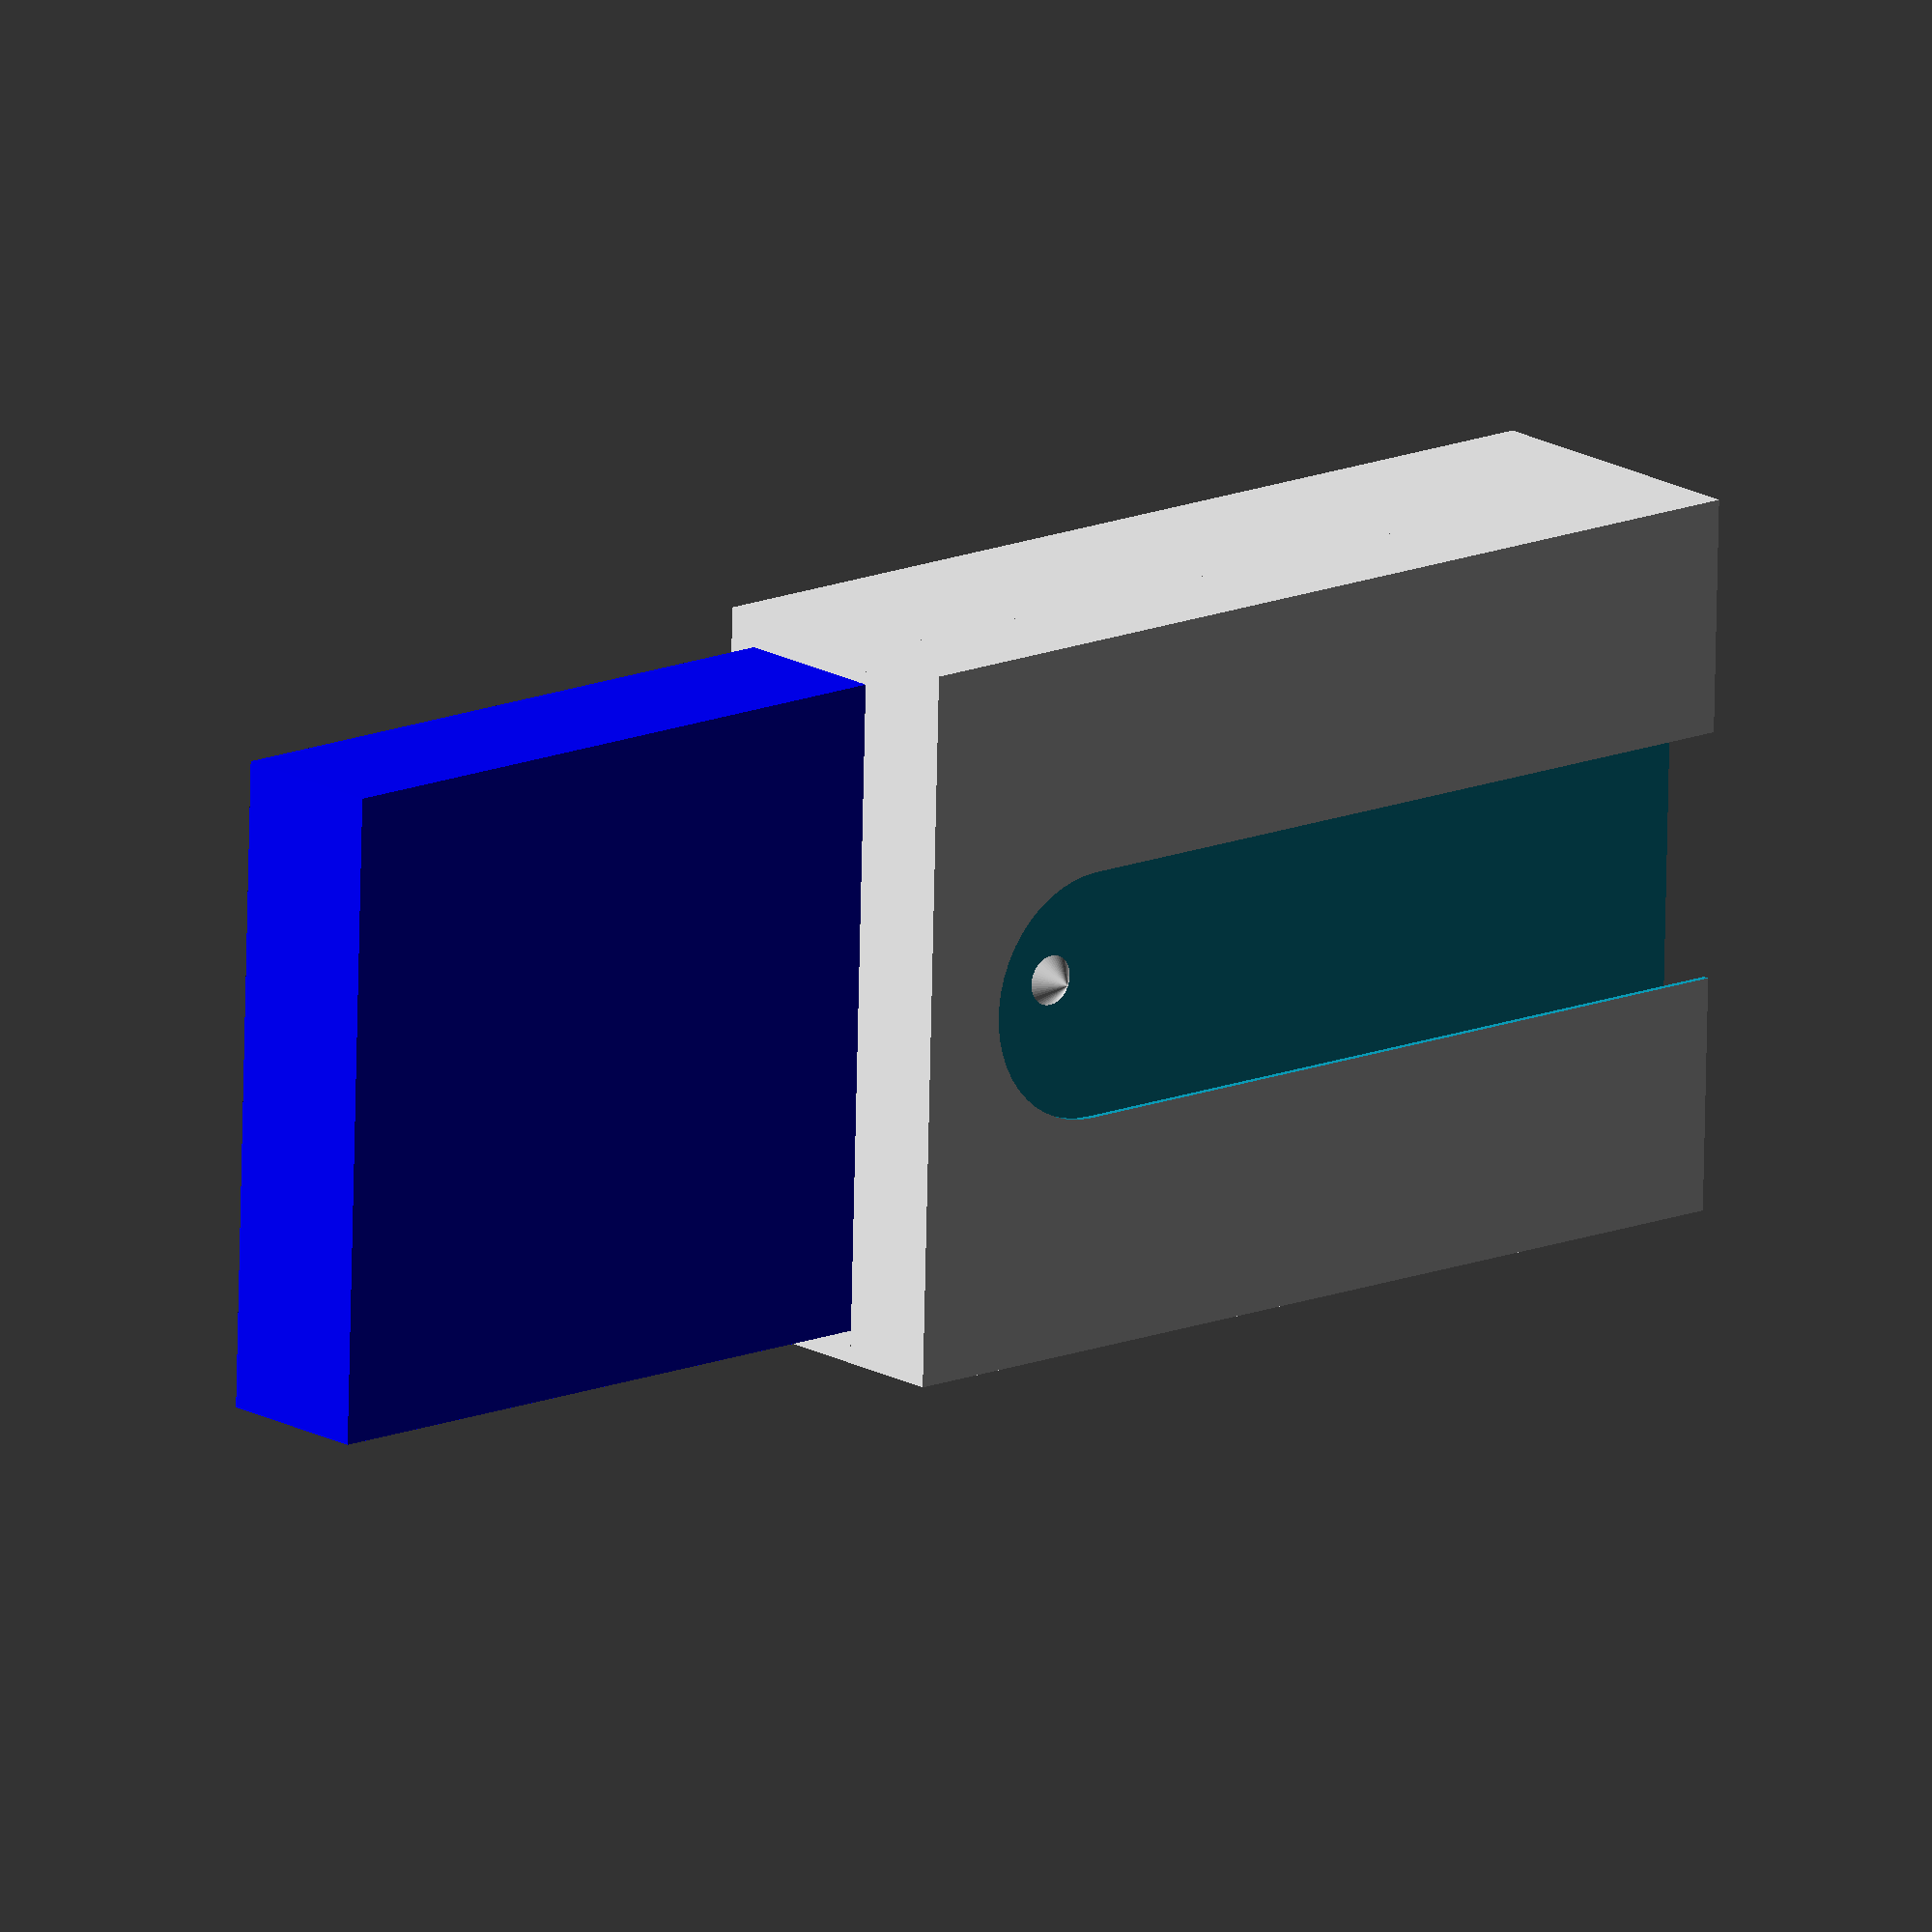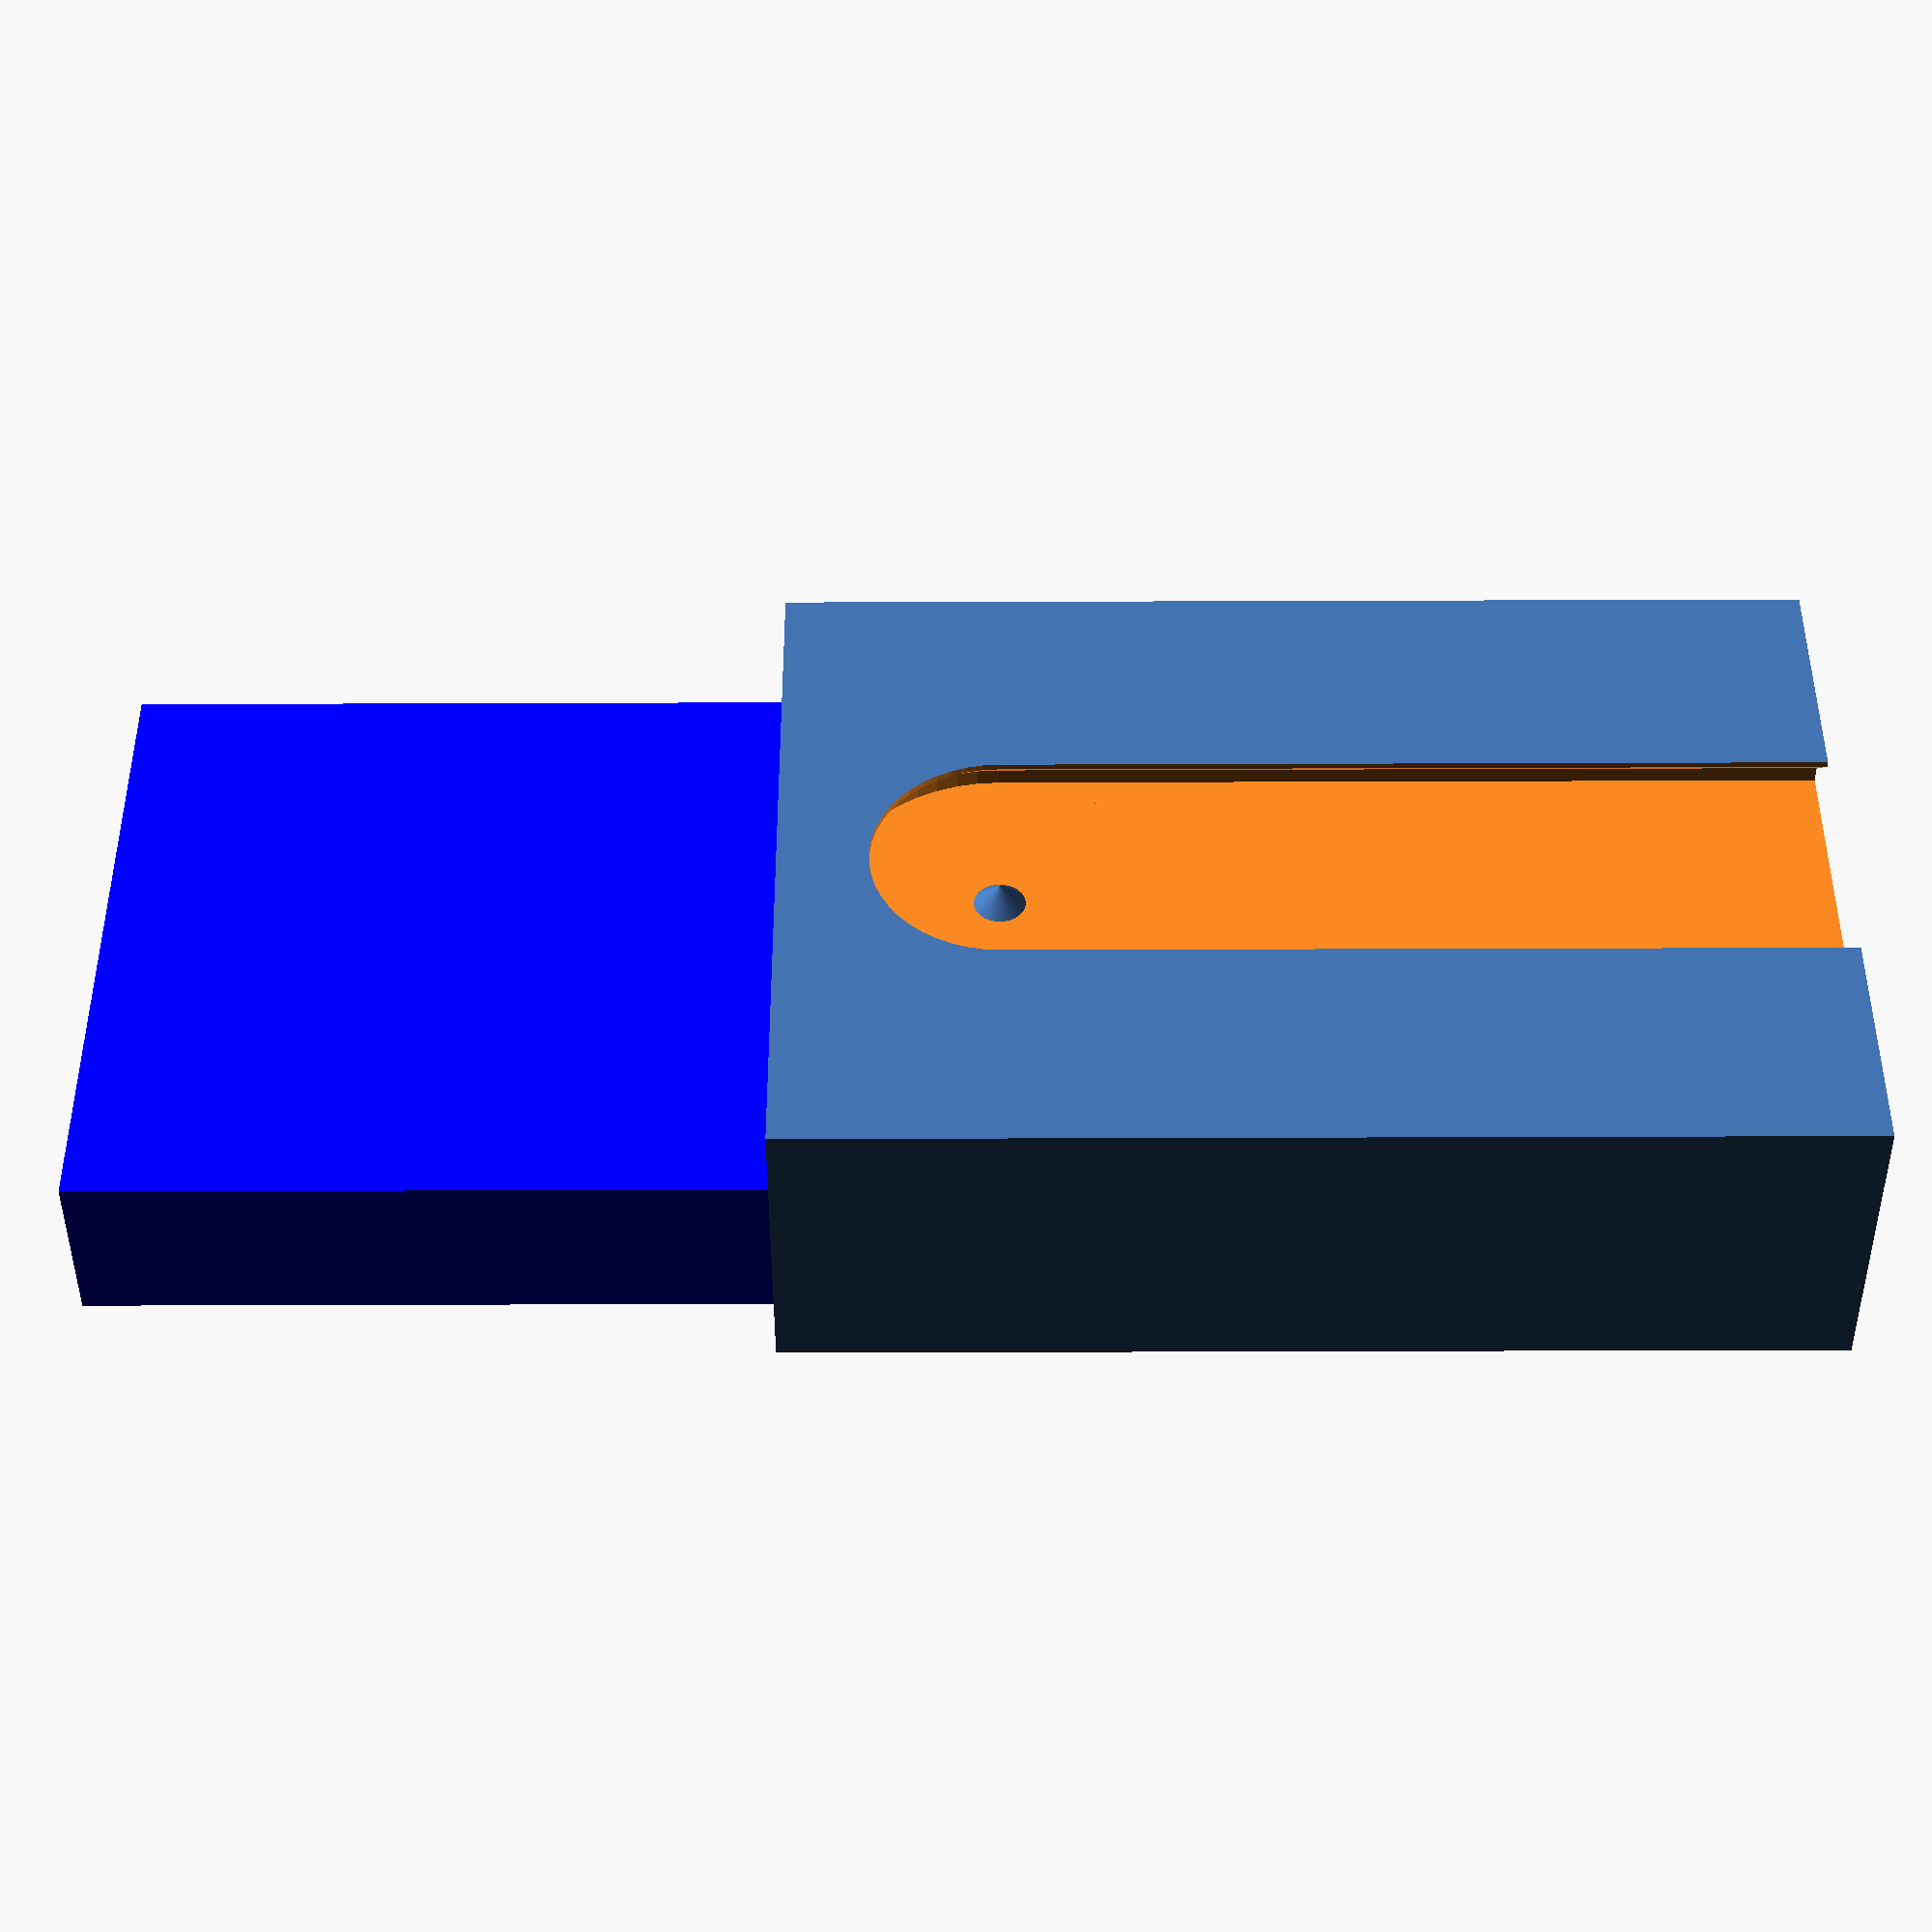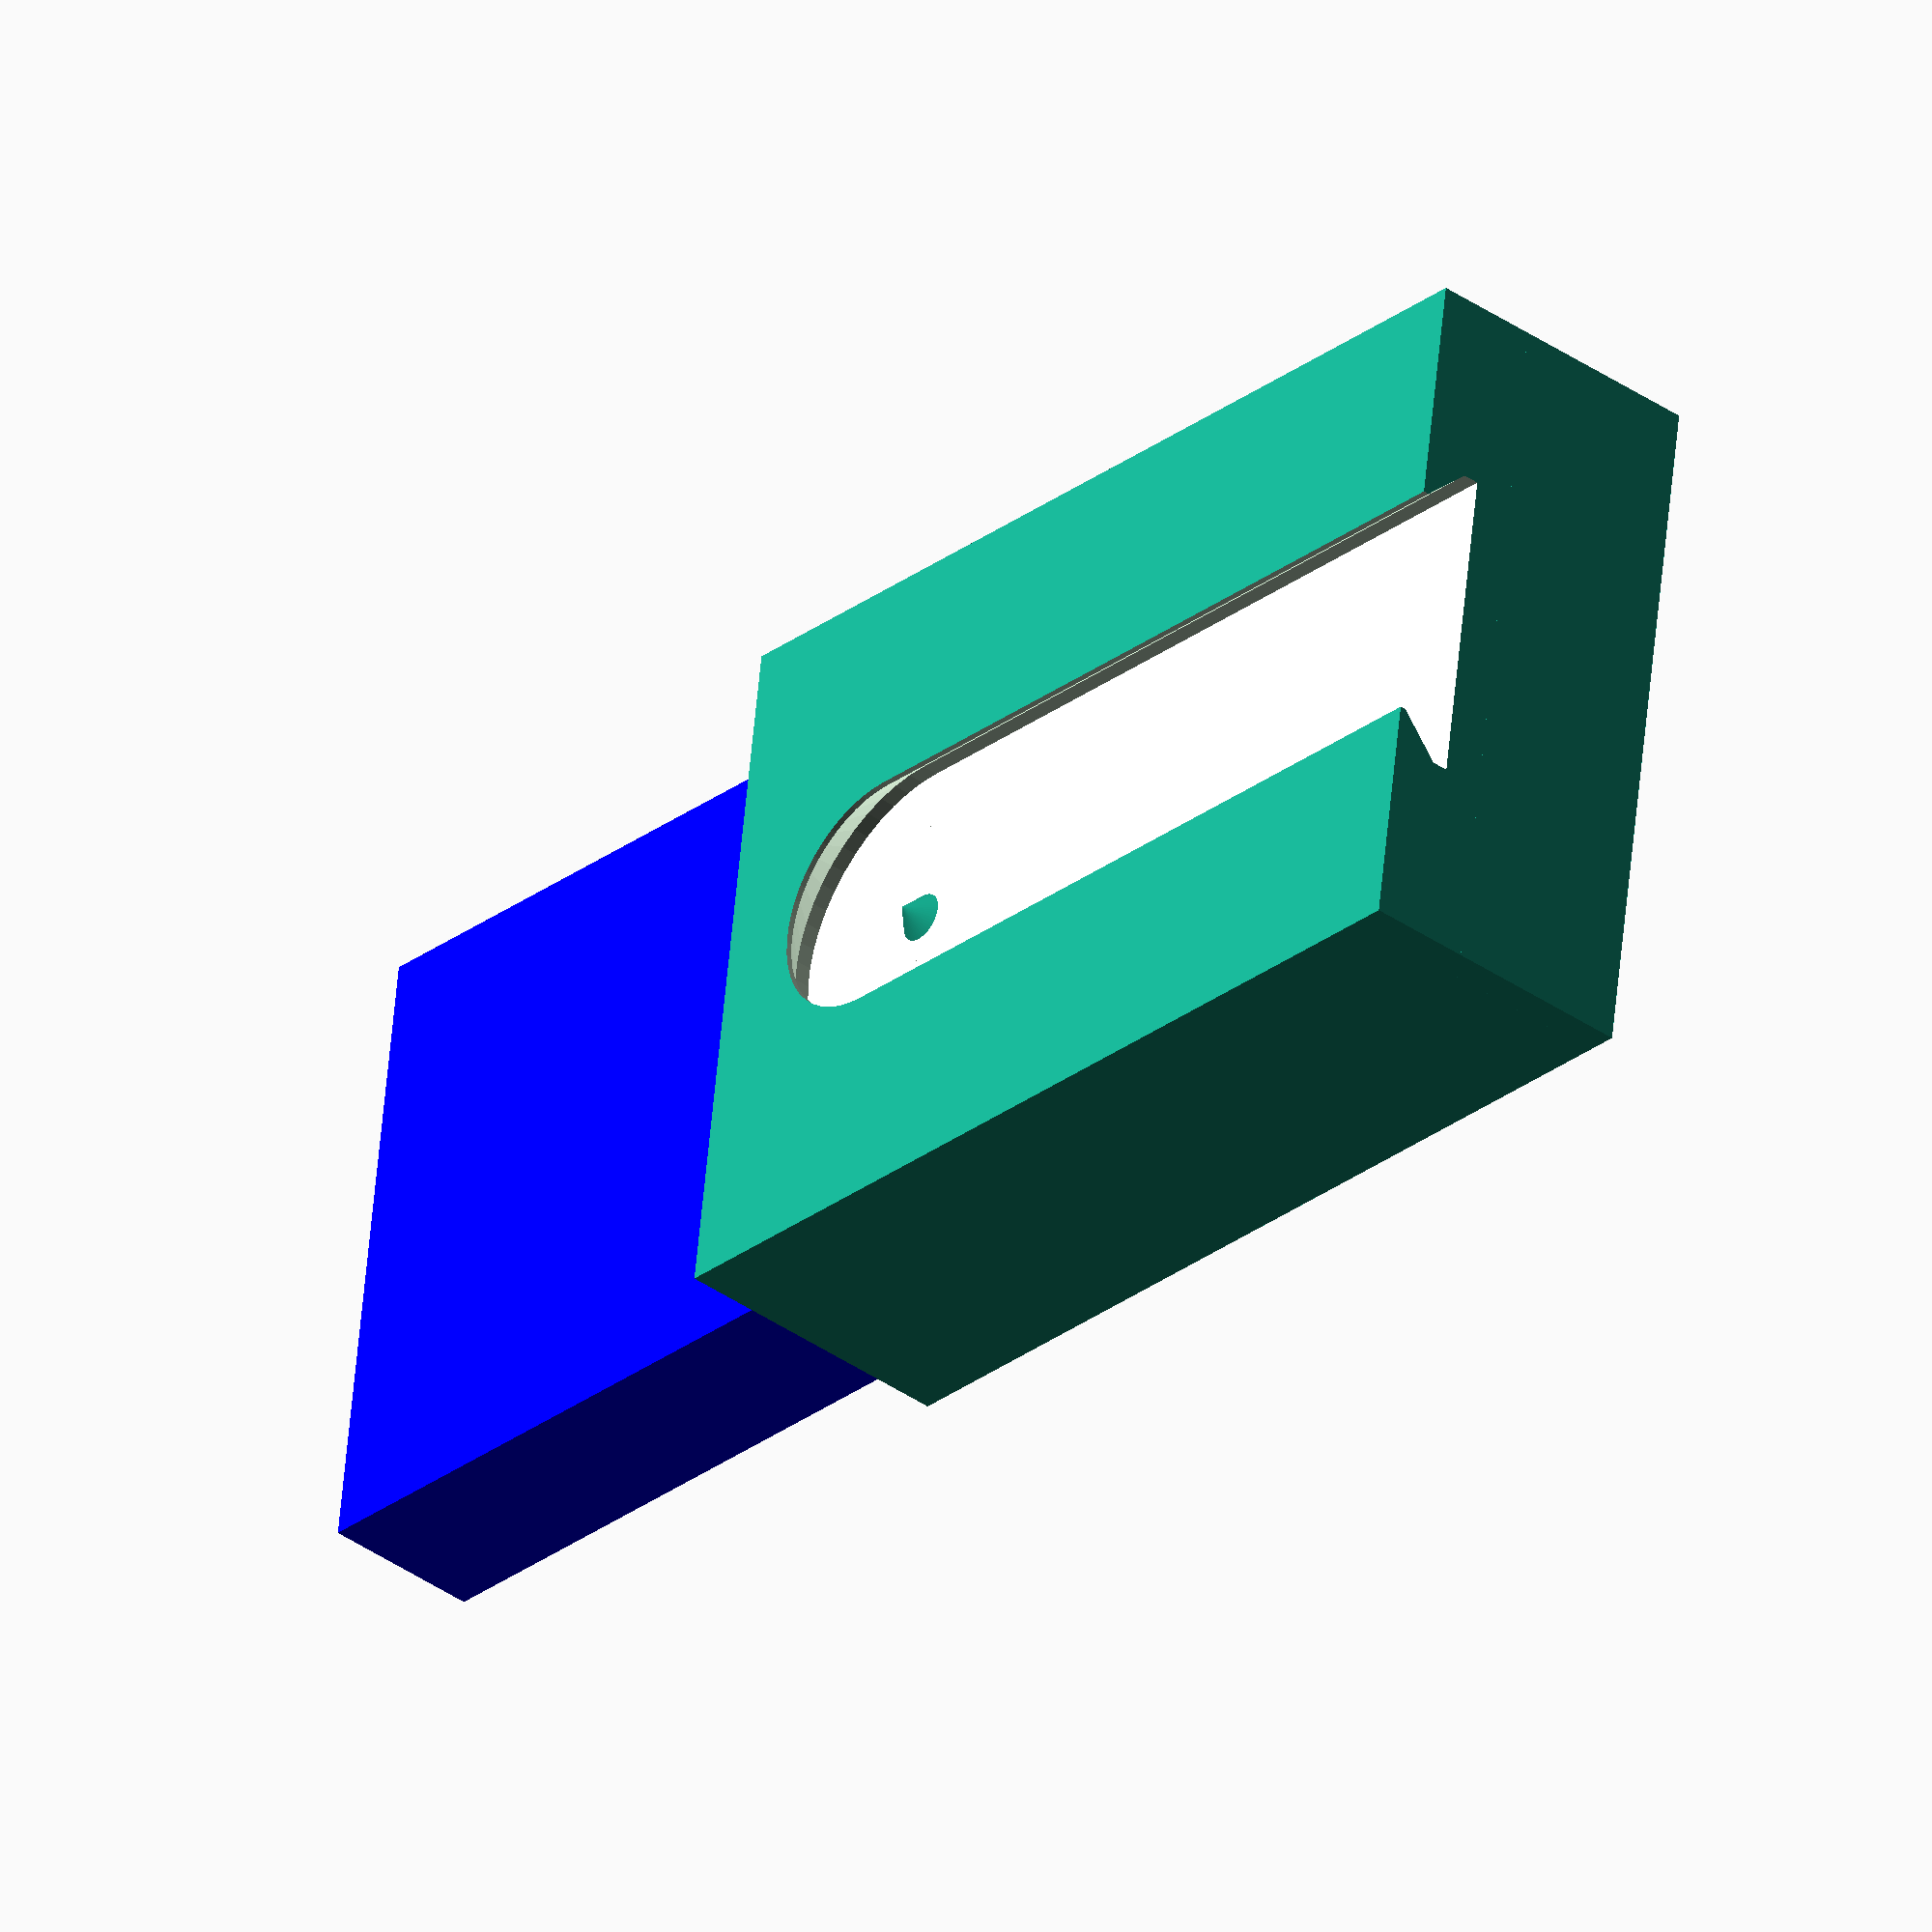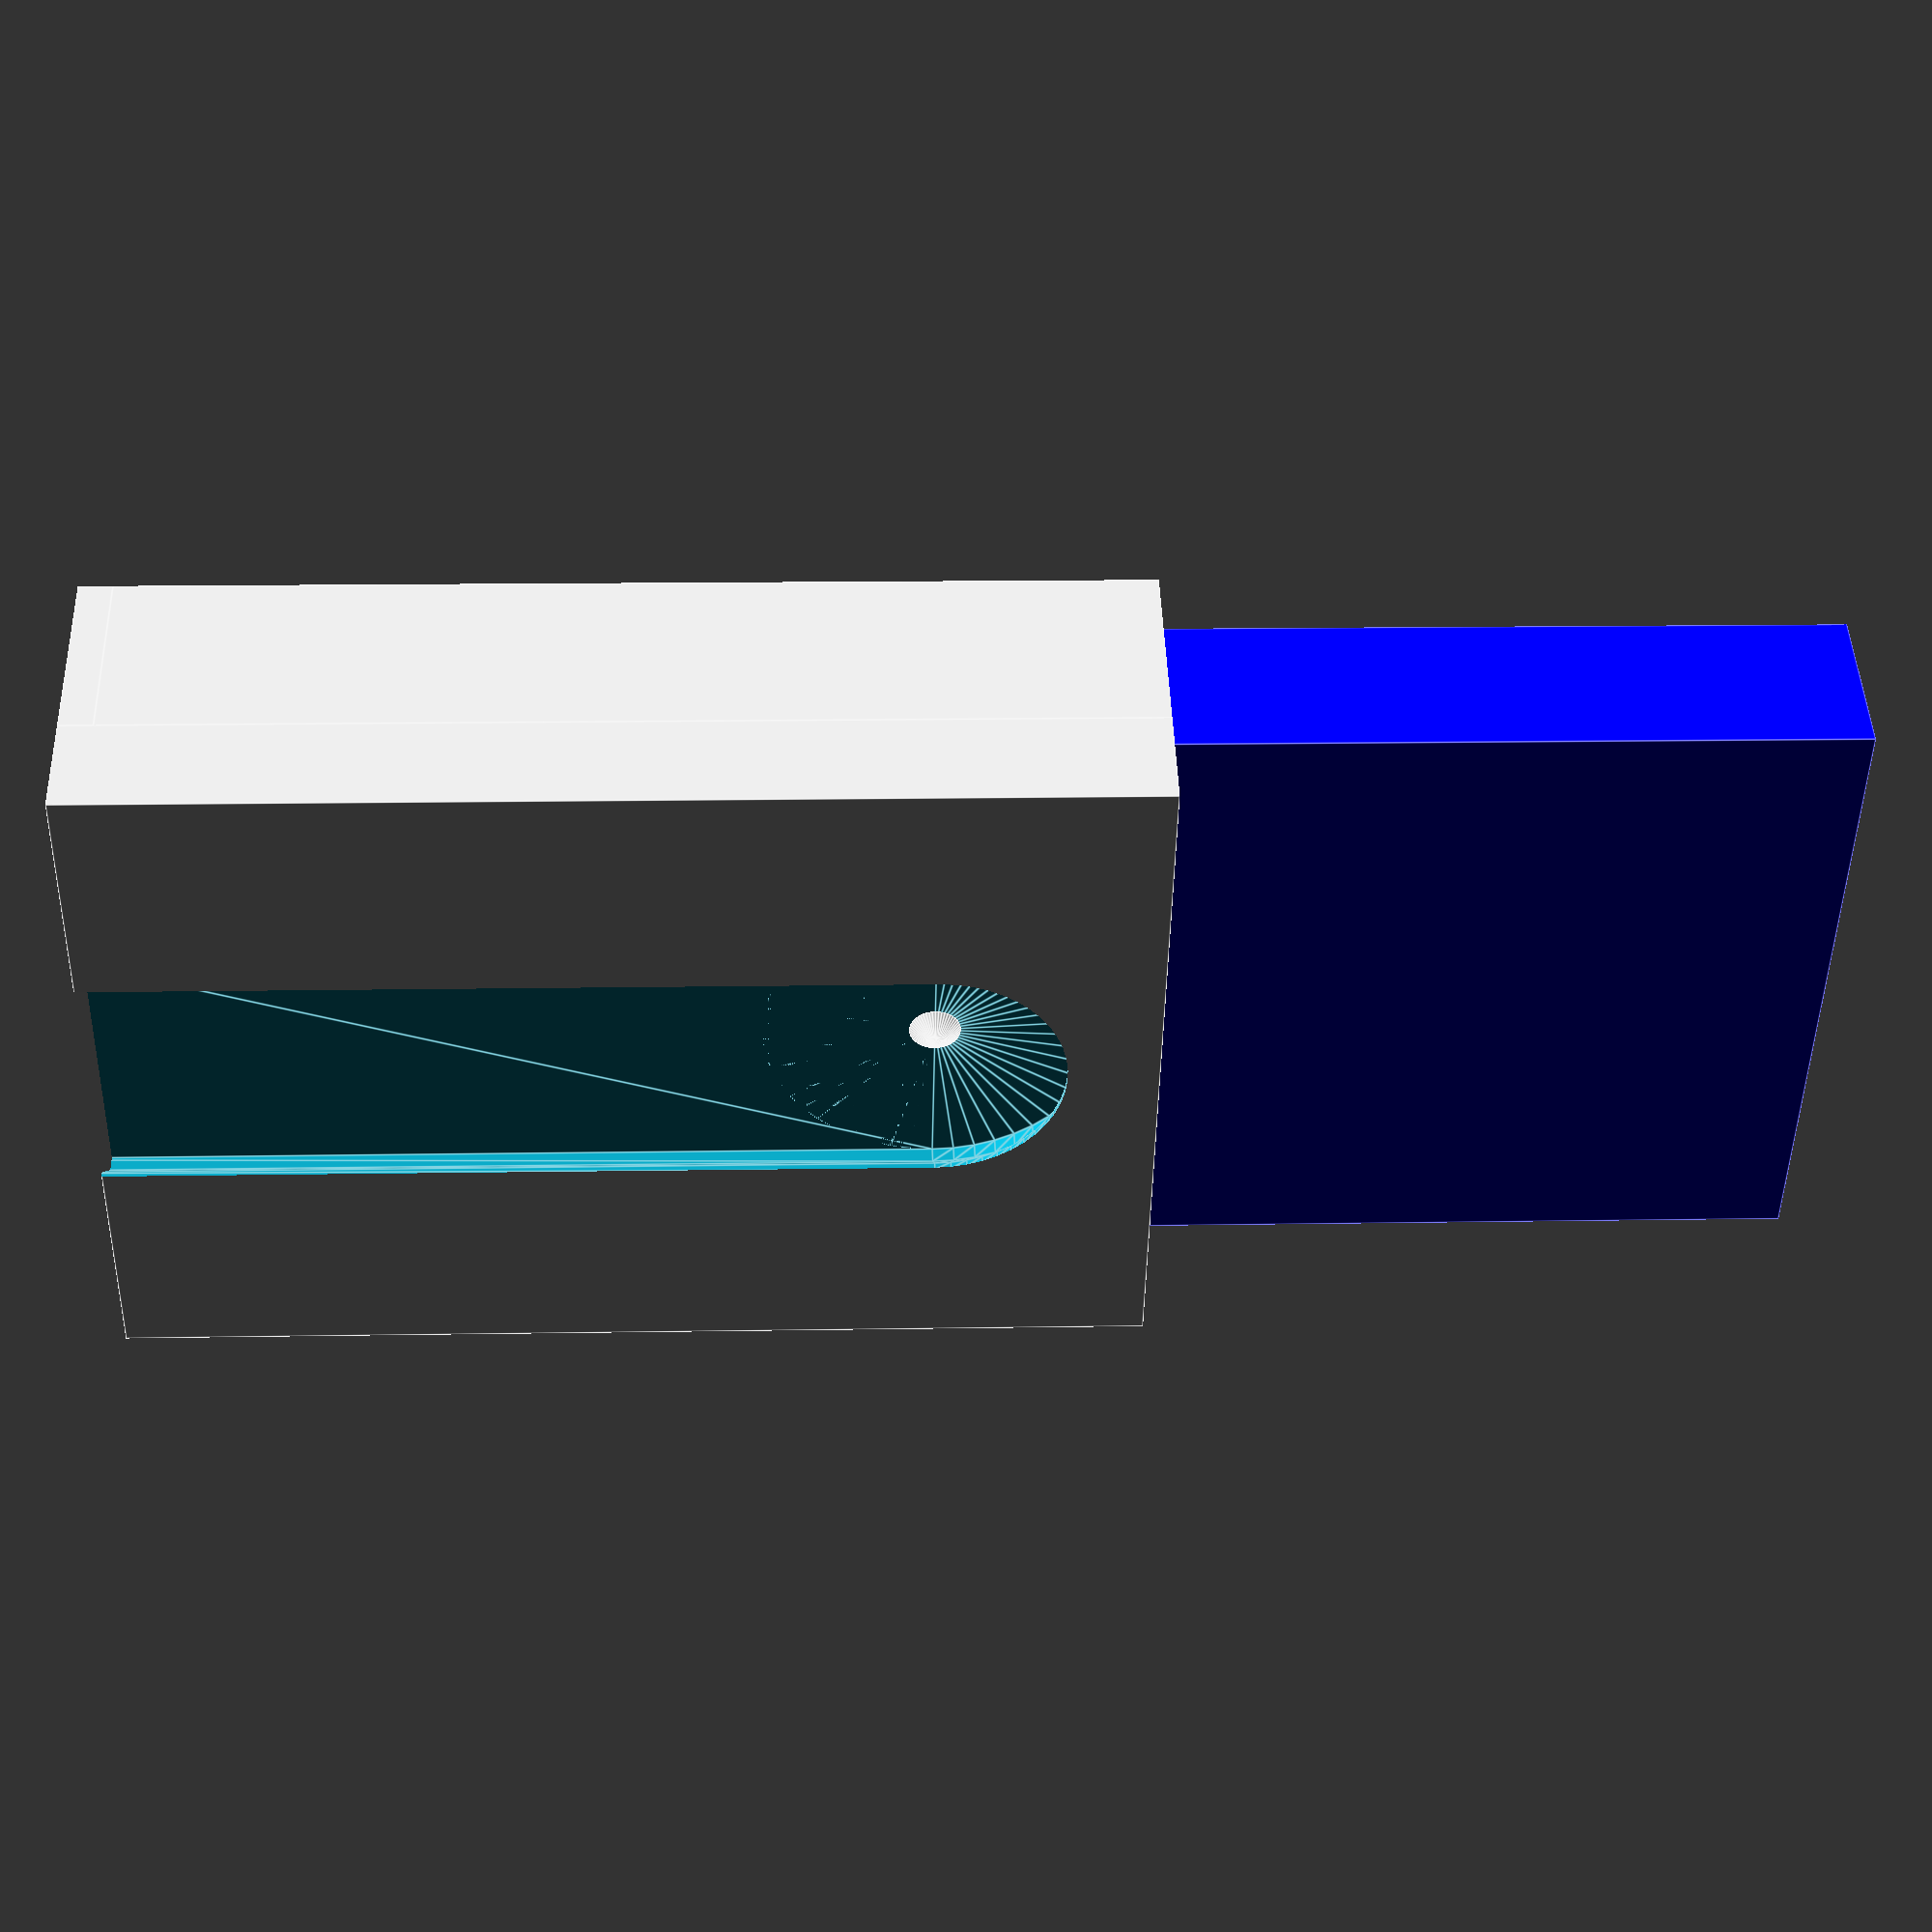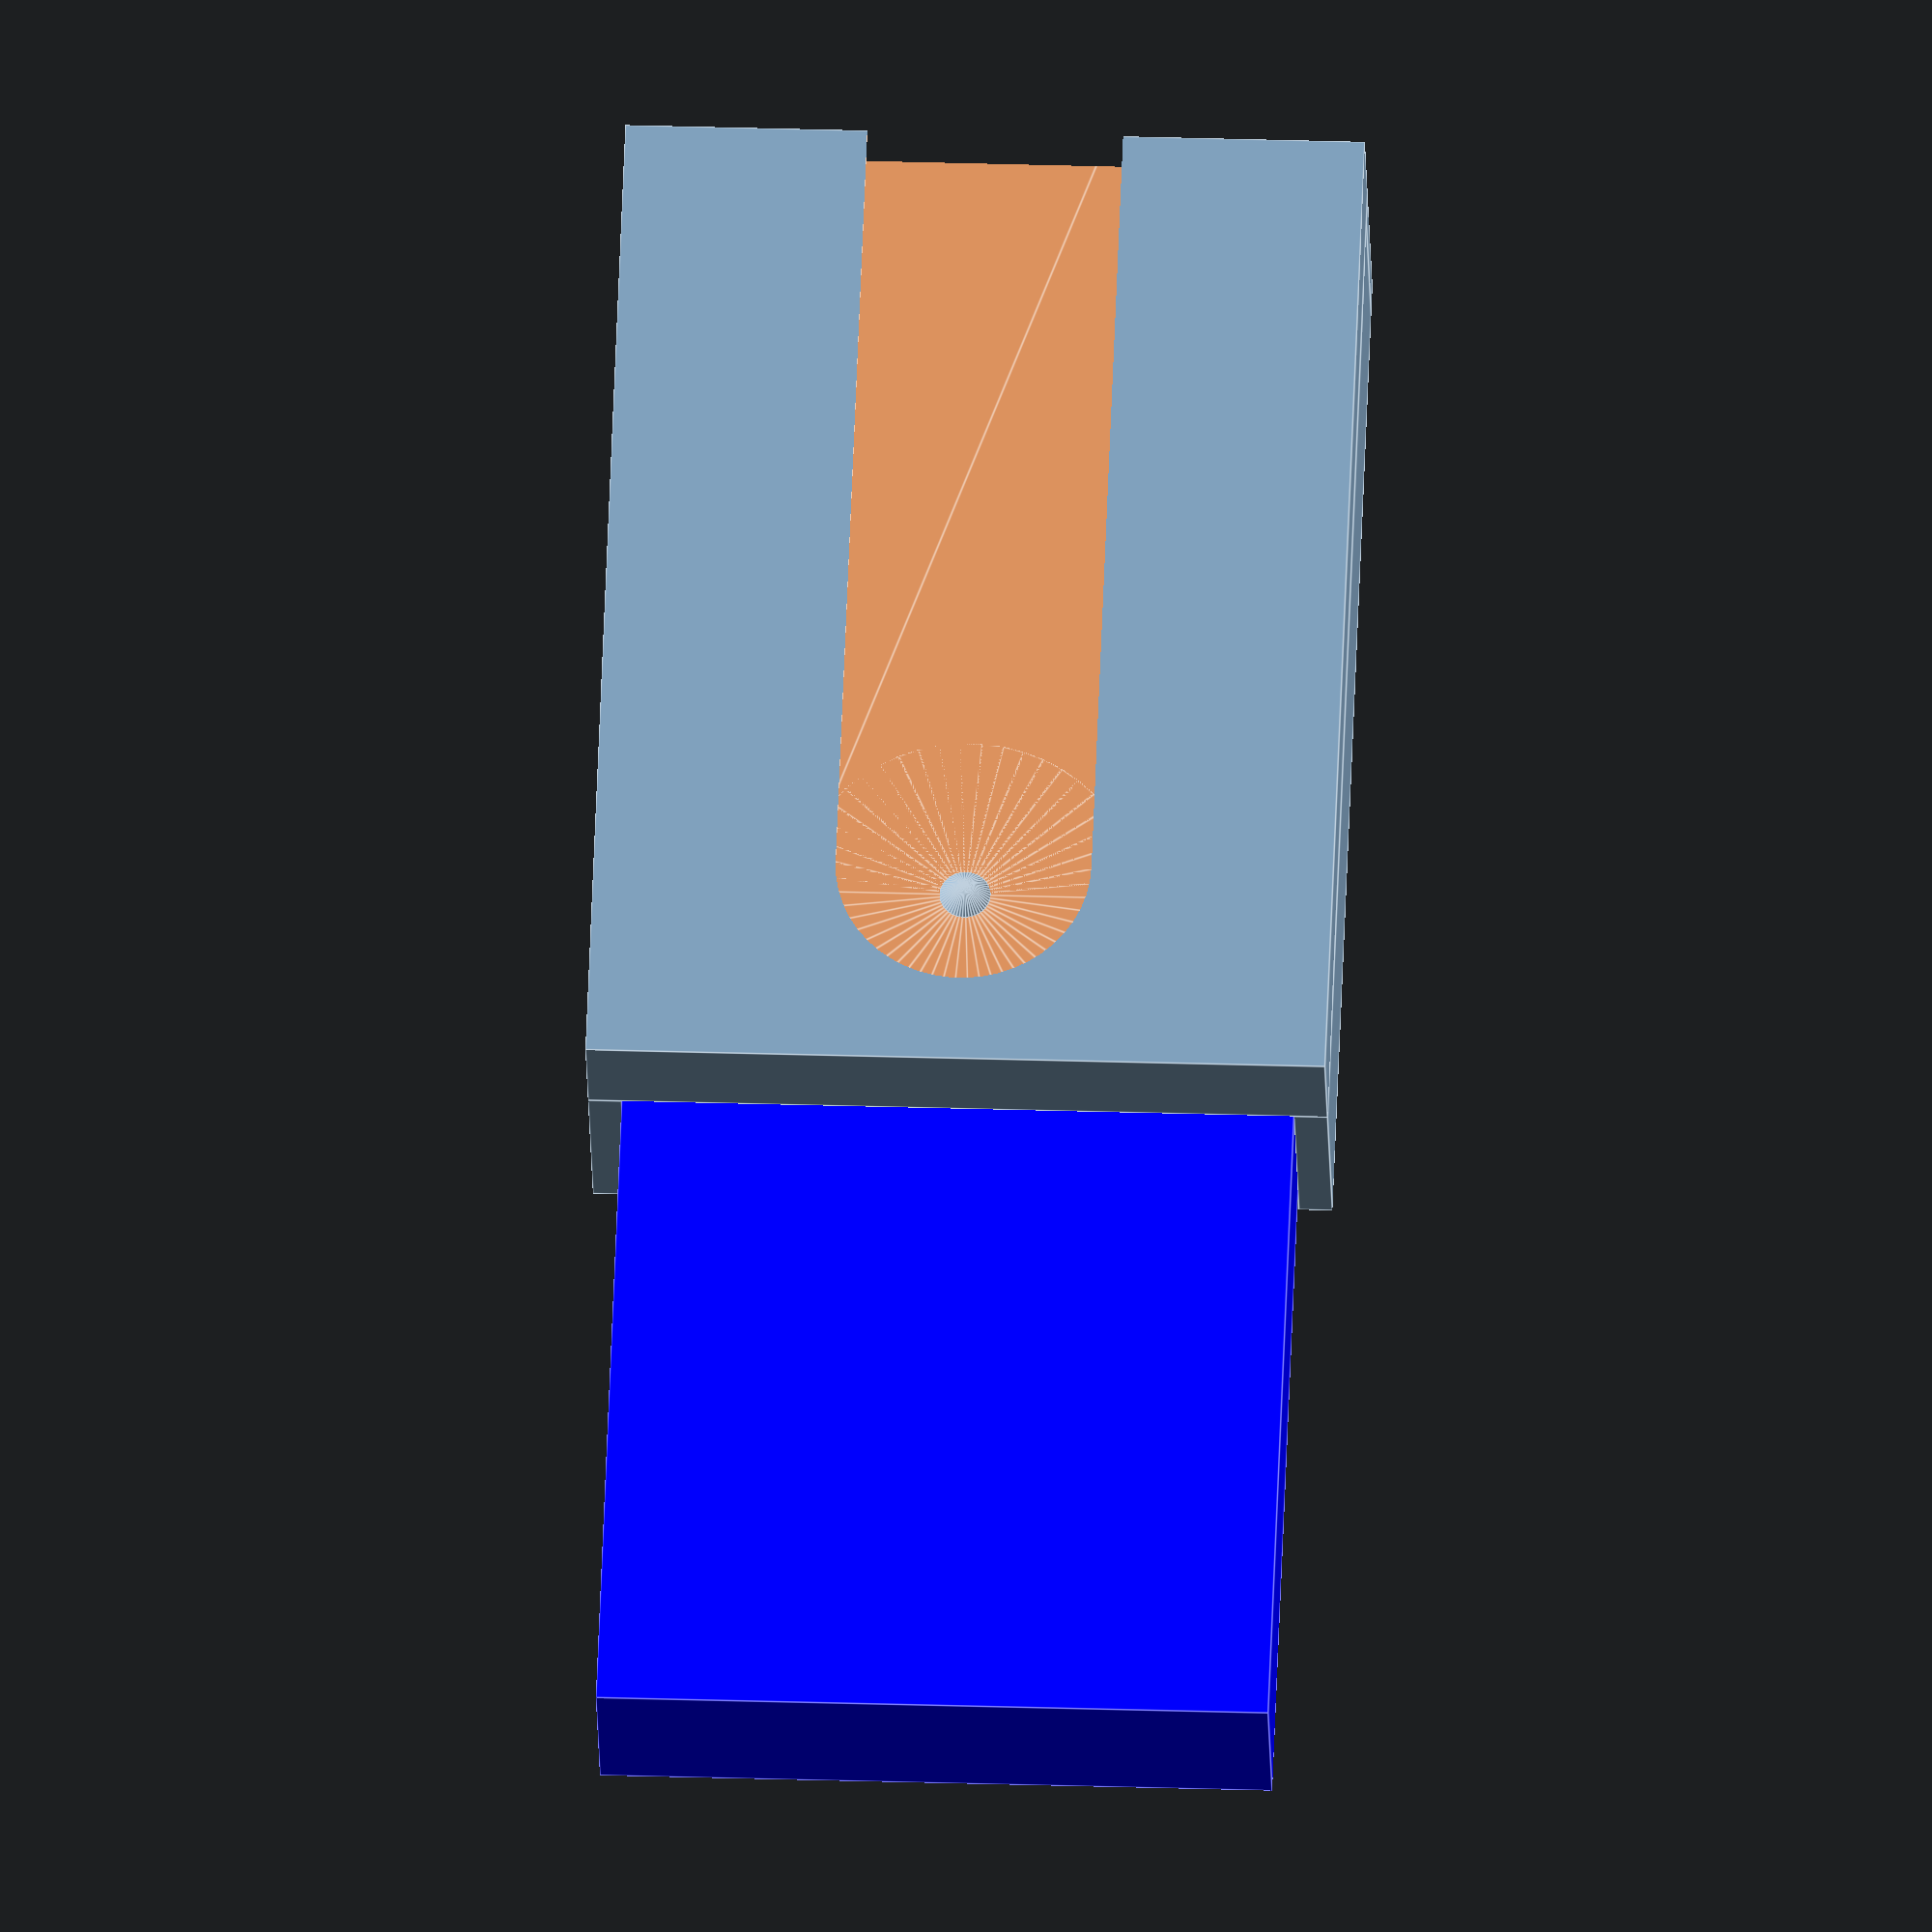
<openscad>
//Height (in mm) of the item you wish to hold
itemHeight = 100.0; //.1
//Width (in mm) of the item you wish to hold
itemWidth = 40.0; //.1
//Depth (i.e., distance from back) (in mm) of the item you wish to hold
itemDepth = 10.0; //.1
//Height of bottom lip (in mm) that captures the bottom front of the item
bottomCapture = 7;
//Distance inward from the sides (in mm) that captures the sides of the item
sideCapture = 3;
//Thickness of the walls surrounding the item (default 2mm)
wallThickness = 2; //.1
//The percent of the item you would like the box to hold (e.g., .60 means the holder will hold 60% up the part and 40% will stick out the top)
heightRatio = .60; //[0.1:0.05:1.0]
//Thickness of the back of the item (default in 6.5mm). Changes are untested. 
backThickness = 6.5; //.1


//Distance between Multiconnect slots on the back (25mm is standard for MultiBoard)
distanceBetweenSlots = 25;
//Scale of slots in the back (1.015 scale is default per MultiConnect specs)
slotTolerance = 1.015; //[1.0:0.005:1.025]

//Calculated
productHeight = itemHeight*heightRatio+wallThickness;
productDepth = itemDepth + backThickness + wallThickness;
productWidth = itemWidth + wallThickness*2;
productCenterX = itemWidth/2;
slotCount = floor(itemWidth/distanceBetweenSlots);
echo(str("Slot Count: ",slotCount));

//itemRender
%color("blue") cube([itemWidth, itemDepth, itemHeight]);

//Basket minus slots
difference() {
    basket();
    //Loop through slots and center on the item
    //Thoughts behind x positioning calculation: increment by 
    for (slotNum = [0:1:slotCount-1]) {
        translate(v = [distanceBetweenSlots/2+(itemWidth/distanceBetweenSlots-slotCount)*distanceBetweenSlots/2+slotNum*distanceBetweenSlots,-2.575,itemHeight*heightRatio-13]) {
            slotTool();
        }
    }
}

//Create Basket
module basket() {
    union() {
        //back
        translate([-wallThickness,-backThickness,-wallThickness]){
                cube([itemWidth + (wallThickness*2), backThickness, (    itemHeight*heightRatio)+wallThickness]);}

        //bottom
        translate([-wallThickness,0,-wallThickness]){
            cube([itemWidth + wallThickness*2, itemDepth + wallThickness,wallThickness]);
        }

        //left wall
        translate([-wallThickness,0,0]){
        cube([wallThickness, itemDepth + wallThickness, itemHeight*heightRatio]);
        }

        //right wall
        translate([itemWidth,0,0]){
        cube([wallThickness, itemDepth + wallThickness, itemHeight*heightRatio]);
        }

        difference() {
        //frontCapture
            translate([0,itemDepth,0]){ 
                cube([itemWidth,wallThickness,itemHeight*heightRatio]);
            }

        //frontCaptureDeleteTool
            translate([sideCapture,itemDepth-1,bottomCapture]){ 
                color("red") cube([itemWidth-sideCapture*2,wallThickness+2,itemHeight*heightRatio-bottomCapture+1]);
            }
        }
    }
}


//Create Slot Tool
module slotTool() {
    //translate(v = [0,-0.075,0]) //removed for redundancy
    scale(v = slotTolerance) //scale for 0.15mm tolerance per Multiconnect design specs
    difference() {
        union() {
            //round top
            rotate(a = [90,0,0,]) 
                rotate_extrude($fn=50) 
                    polygon(points = [[0,0],[10,0],[10,1],[7.5,3.5],[7.5,4],[0,4]]);
            //long slot
            translate(v = [0,0,0]) 
                rotate(a = [180,0,0]) 
                linear_extrude(height = itemHeight*heightRatio+1) 
                    union(){
                        polygon(points = [[0,0],[10,0],[10,1],[7.5,3.5],[7.5,4],[0,4]]);
                        mirror([1,0,0])
                            polygon(points = [[0,0],[10,0],[10,1],[7.5,3.5],[7.5,4],[0,4]]);
                    }
        }
        //dimple
        rotate(a = [90,0,0,]) 
            rotate_extrude($fn=50) 
                polygon(points = [[0,0],[0,1.5],[1.5,0]]);
}
  
}
</openscad>
<views>
elev=165.2 azim=91.9 roll=131.6 proj=o view=solid
elev=52.5 azim=278.7 roll=90.2 proj=p view=solid
elev=27.9 azim=263.1 roll=139.0 proj=o view=solid
elev=346.9 azim=58.7 roll=267.7 proj=p view=edges
elev=117.5 azim=358.6 roll=177.8 proj=o view=edges
</views>
